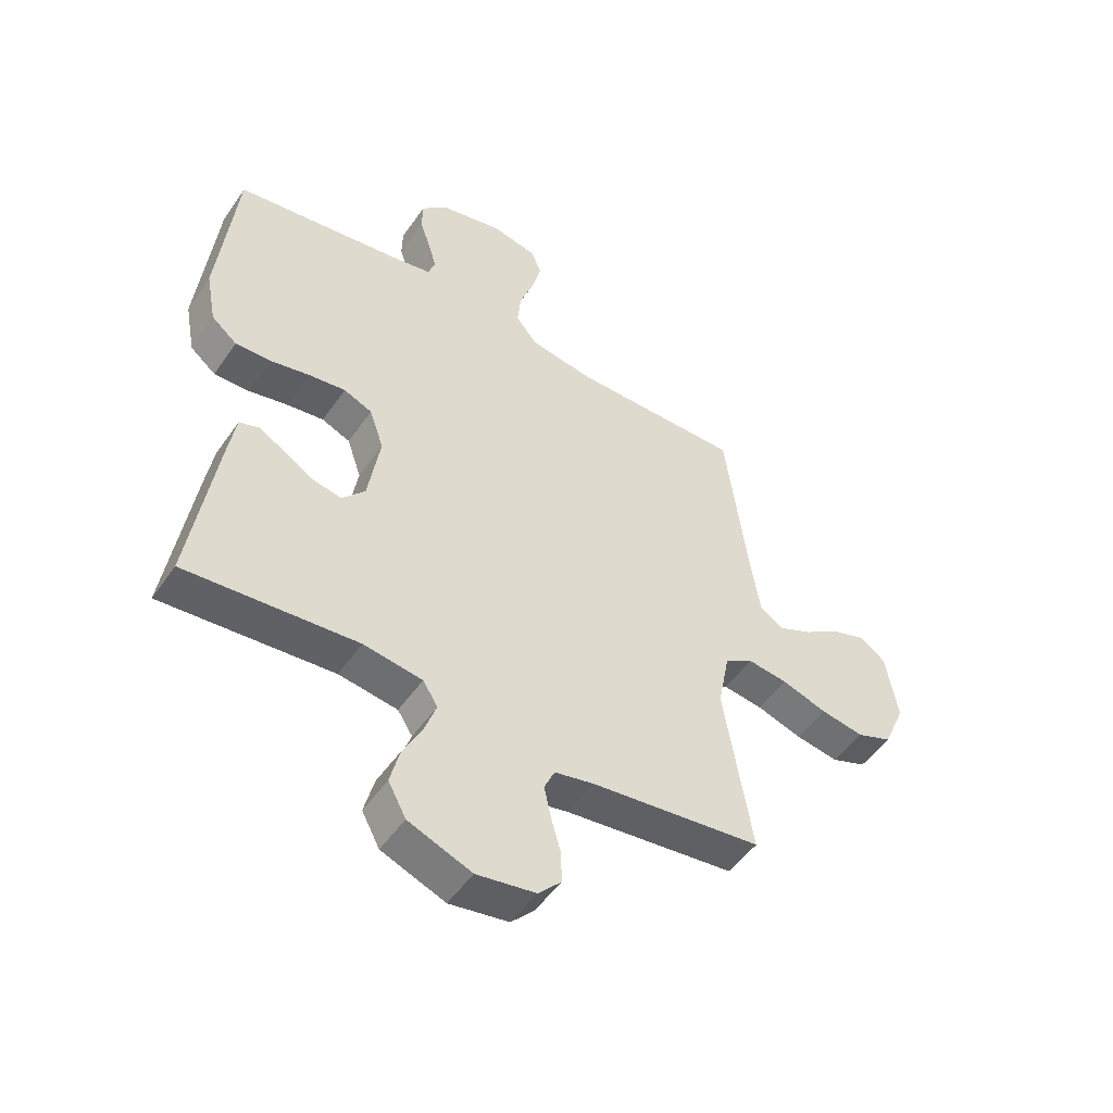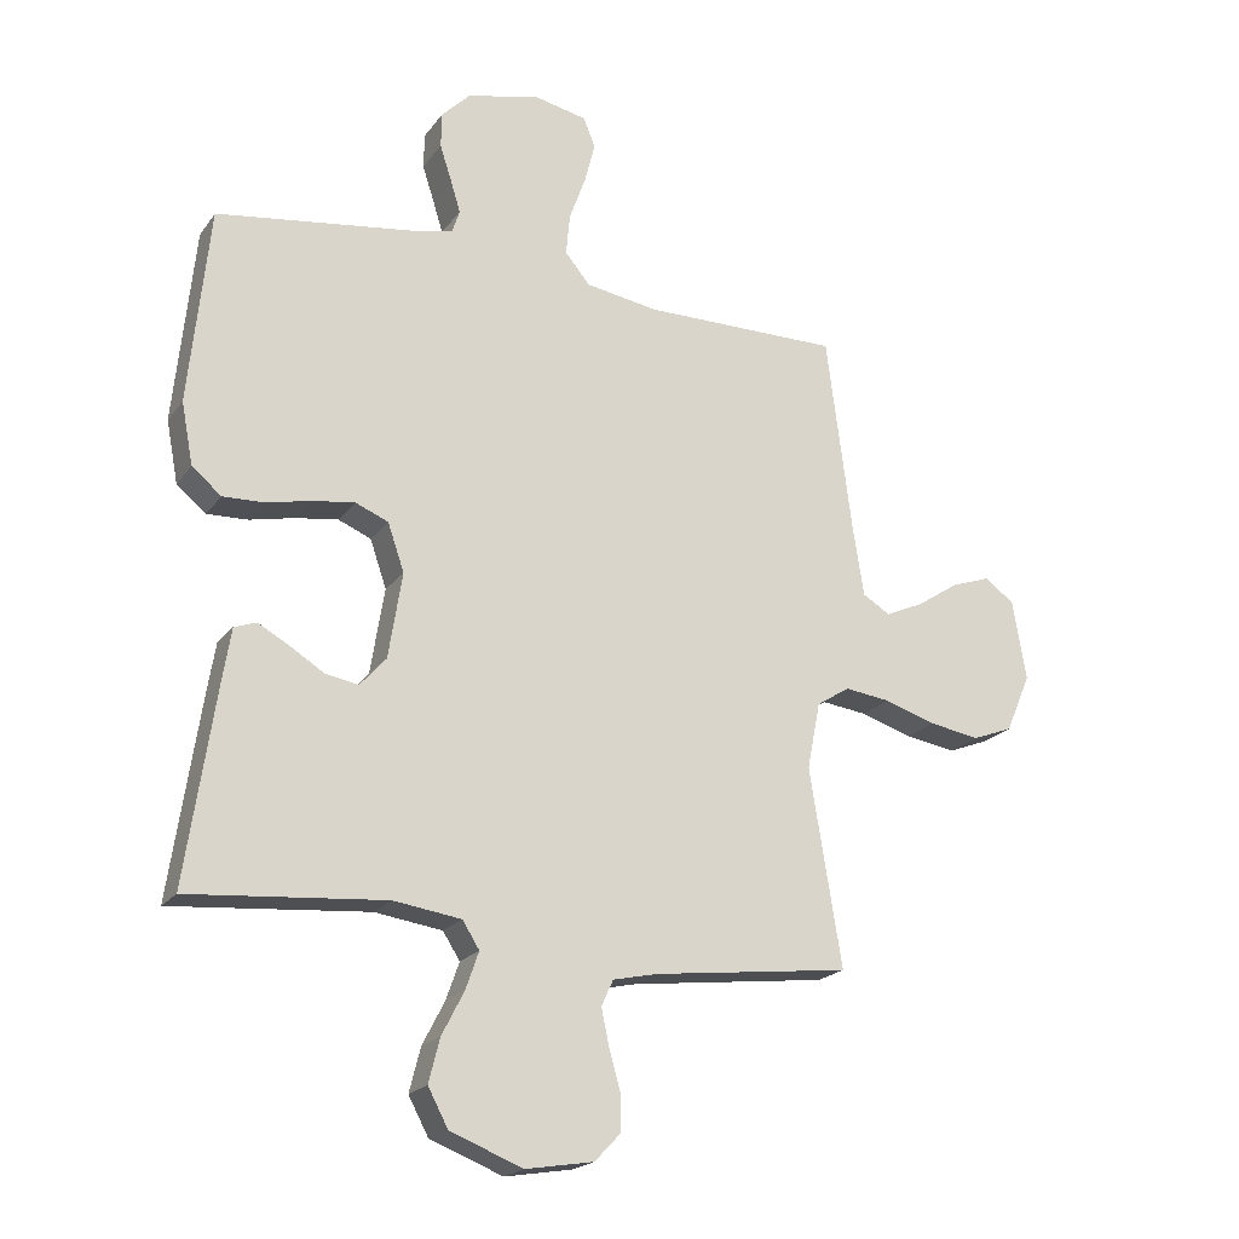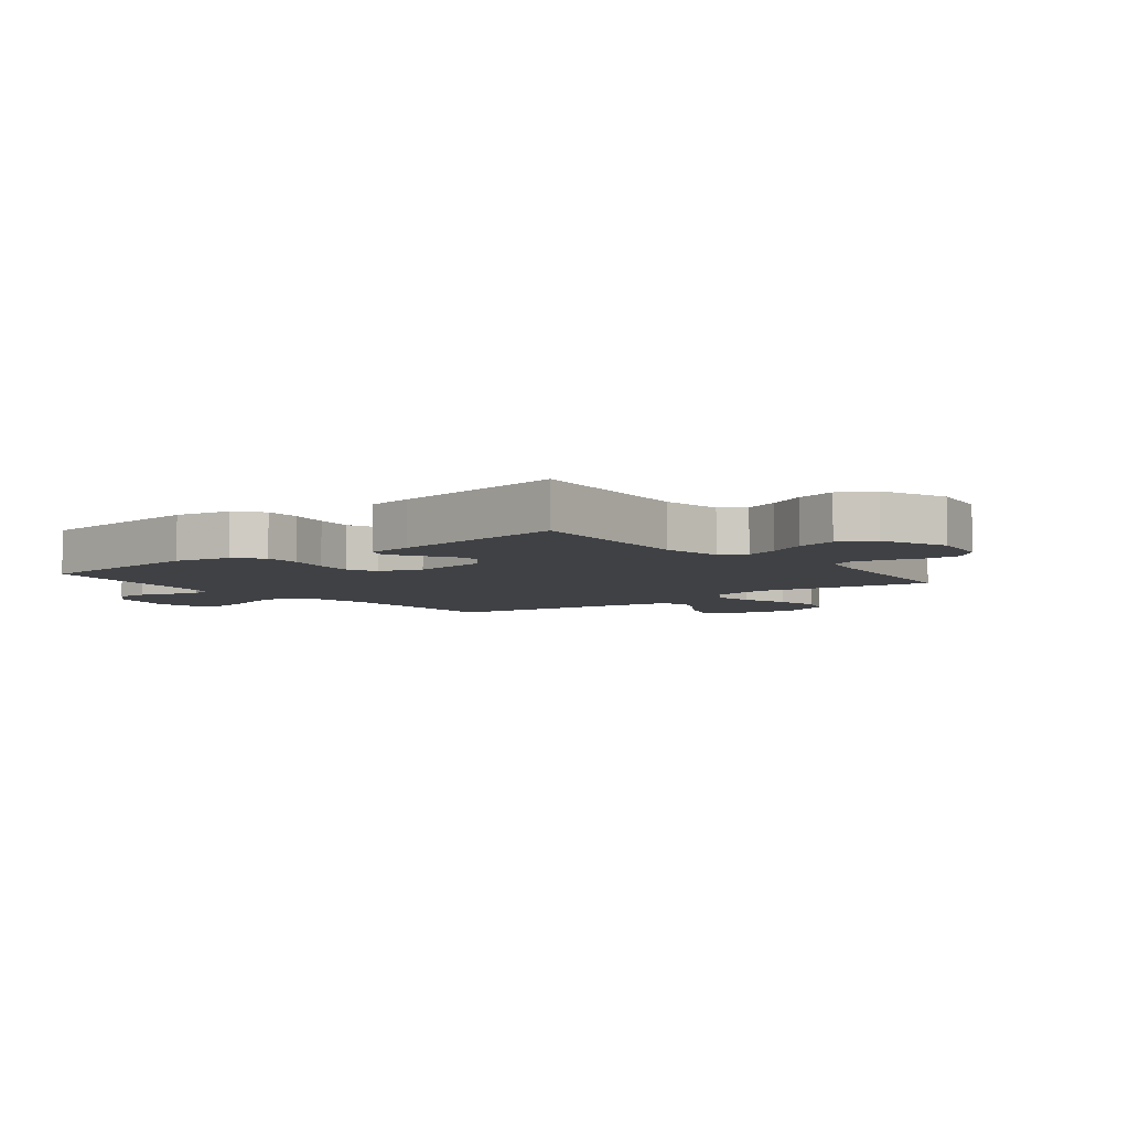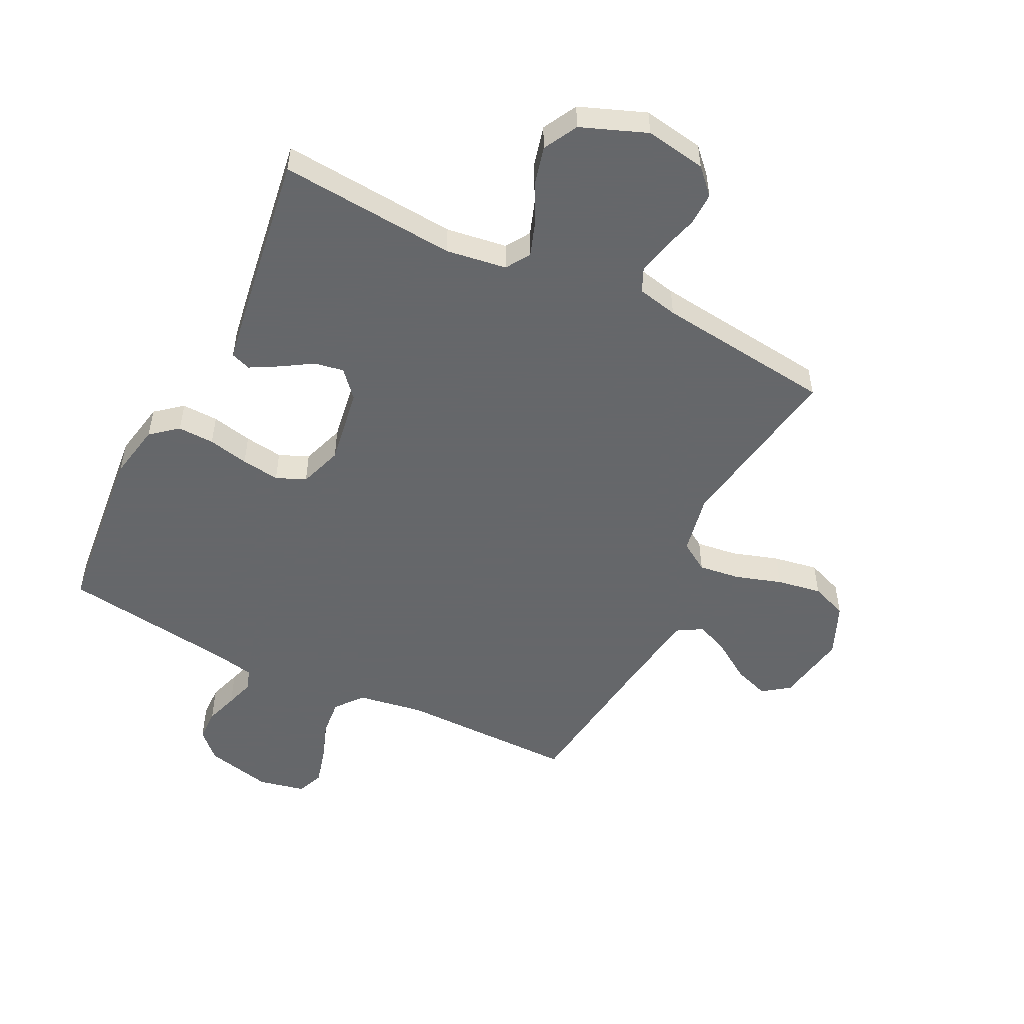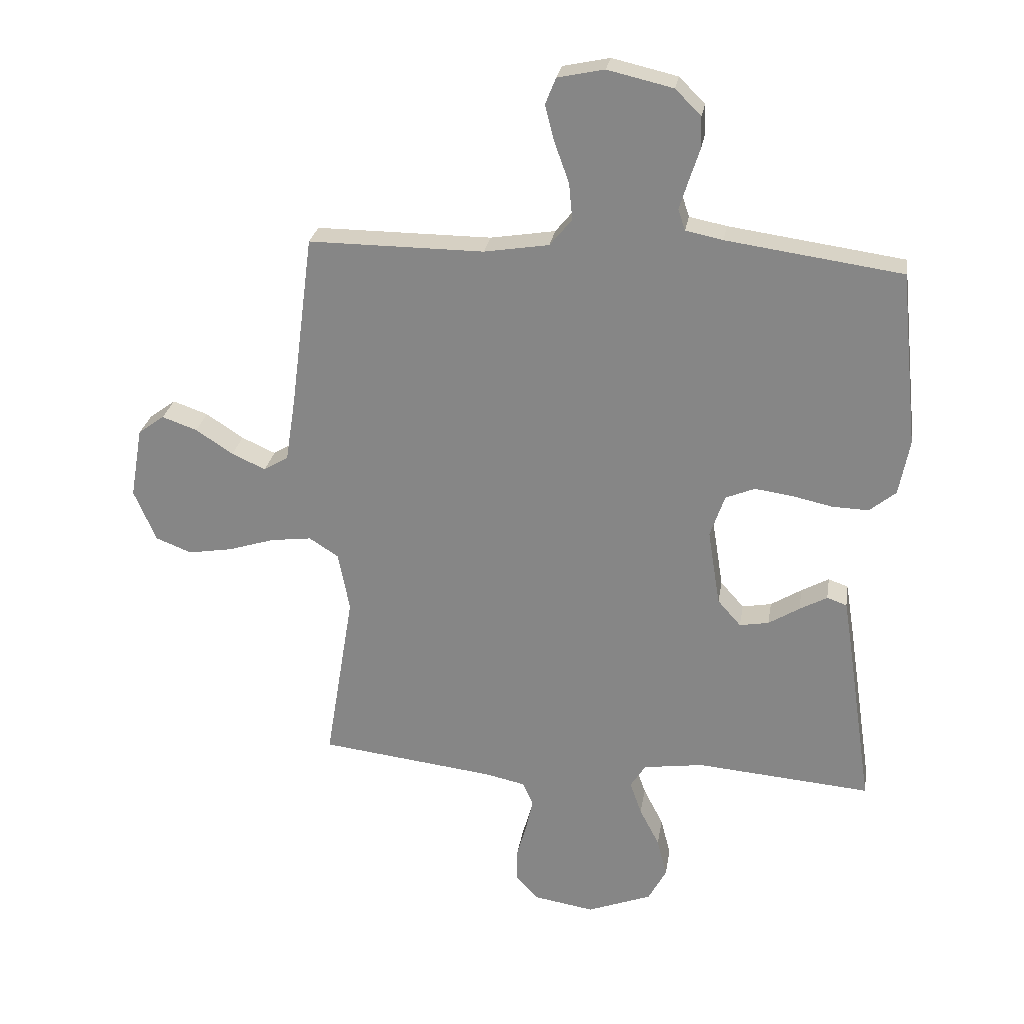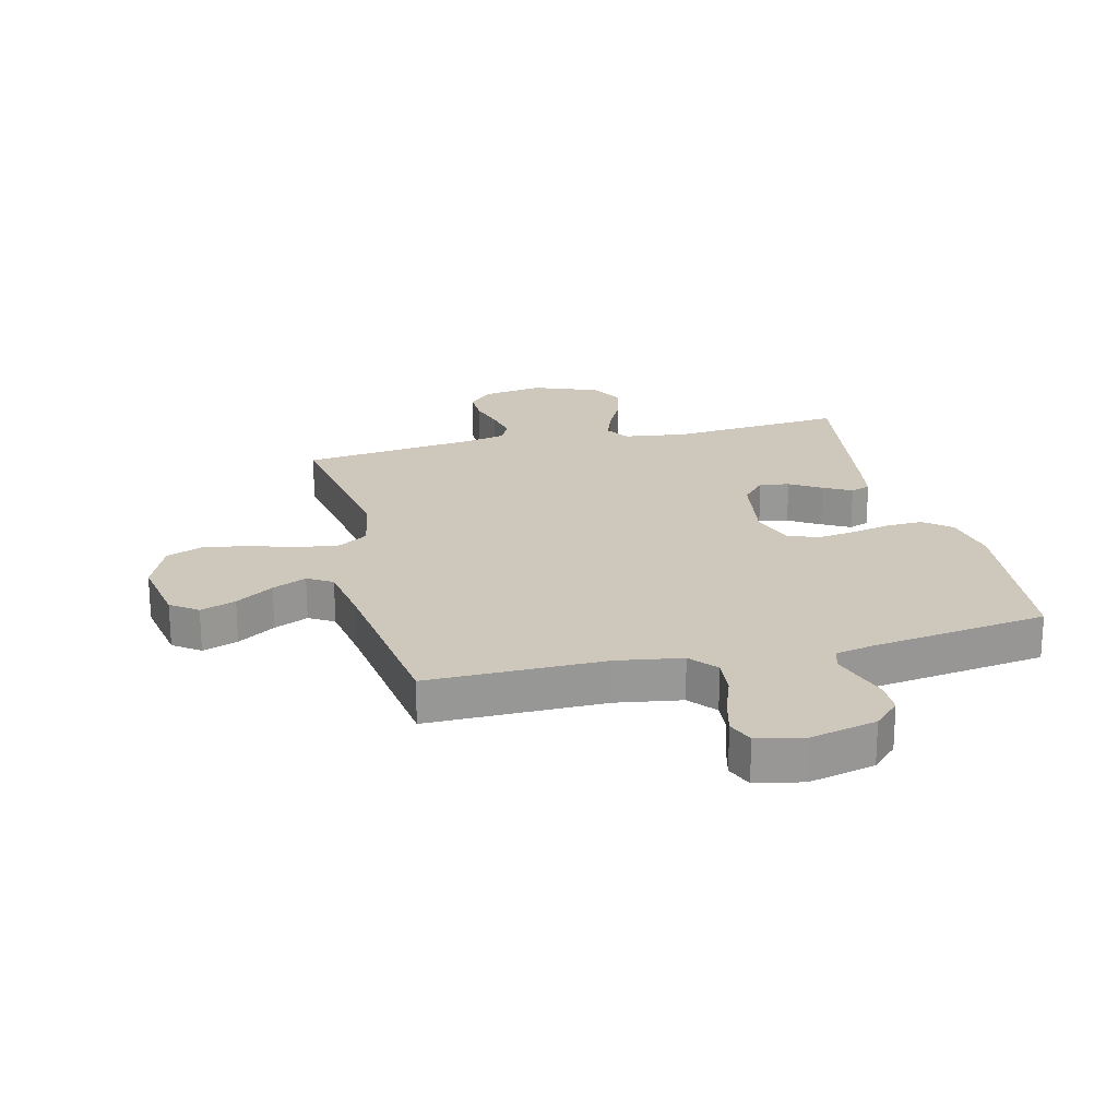
<metadata>
{"format":"obj","ext":"obj","renderer":"f3d","projection":"perspective","resolution":1024,"background":"white","views":[{"elev":-50.6,"azim":146.5,"up":"+Z"},{"elev":-20.3,"azim":154.4,"up":"+Z"},{"elev":-5.6,"azim":128.5,"up":"+Y"},{"elev":-52.0,"azim":153.6,"up":"+Y"},{"elev":26.4,"azim":9.1,"up":"+Z"},{"elev":21.9,"azim":-14.0,"up":"+Y"}]}
</metadata>
<code>
v -0.5 0.07 -0.5
v -0.451 0.07 -0.2
v -0.471 0.07 -0.098
v -0.521 0.07 -0.066
v -0.591 0.07 -0.075
v -0.67 0.07 -0.1
v -0.746 0.07 -0.113
v -0.808 0.07 -0.089
v -0.846 0.07 0
v -0.825 0.07 0.122
v -0.78 0.07 0.155
v -0.72 0.07 0.134
v -0.656 0.07 0.092
v -0.598 0.07 0.066
v -0.556 0.07 0.091
v -0.539 0.07 0.2
v -0.5 0.07 0.5
v -0.2 0.07 0.499
v -0.089 0.07 0.517
v -0.051 0.07 0.563
v -0.057 0.07 0.626
v -0.082 0.07 0.695
v -0.098 0.07 0.757
v -0.08 0.07 0.802
v 0 0.07 0.819
v 0.112 0.07 0.793
v 0.156 0.07 0.749
v 0.157 0.07 0.695
v 0.139 0.07 0.64
v 0.124 0.07 0.591
v 0.136 0.07 0.555
v 0.2 0.07 0.542
v 0.5 0.07 0.5
v 0.531 0.07 0.2
v 0.513 0.07 0.105
v 0.468 0.07 0.068
v 0.406 0.07 0.07
v 0.337 0.07 0.085
v 0.272 0.07 0.094
v 0.222 0.07 0.073
v 0.197 0.07 0
v 0.218 0.07 -0.131
v 0.258 0.07 -0.176
v 0.308 0.07 -0.167
v 0.361 0.07 -0.134
v 0.408 0.07 -0.108
v 0.442 0.07 -0.12
v 0.455 0.07 -0.2
v 0.5 0.07 -0.5
v 0.2 0.07 -0.475
v 0.097 0.07 -0.49
v 0.071 0.07 -0.531
v 0.091 0.07 -0.588
v 0.125 0.07 -0.654
v 0.142 0.07 -0.721
v 0.111 0.07 -0.779
v 0 0.07 -0.822
v -0.103 0.07 -0.805
v -0.143 0.07 -0.763
v -0.142 0.07 -0.707
v -0.125 0.07 -0.647
v -0.113 0.07 -0.591
v -0.131 0.07 -0.551
v -0.2 0.07 -0.536
v -0.5 0 -0.5
v -0.451 0 -0.2
v -0.471 0 -0.098
v -0.521 0 -0.066
v -0.591 0 -0.075
v -0.67 0 -0.1
v -0.746 0 -0.113
v -0.808 0 -0.089
v -0.846 0 0
v -0.825 0 0.122
v -0.78 0 0.155
v -0.72 0 0.134
v -0.656 0 0.092
v -0.598 0 0.066
v -0.556 0 0.091
v -0.539 0 0.2
v -0.5 0 0.5
v -0.2 0 0.499
v -0.089 0 0.517
v -0.051 0 0.563
v -0.057 0 0.626
v -0.082 0 0.695
v -0.098 0 0.757
v -0.08 0 0.802
v 0 0 0.819
v 0.112 0 0.793
v 0.156 0 0.749
v 0.157 0 0.695
v 0.139 0 0.64
v 0.124 0 0.591
v 0.136 0 0.555
v 0.2 0 0.542
v 0.5 0 0.5
v 0.531 0 0.2
v 0.513 0 0.105
v 0.468 0 0.068
v 0.406 0 0.07
v 0.337 0 0.085
v 0.272 0 0.094
v 0.222 0 0.073
v 0.197 0 0
v 0.218 0 -0.131
v 0.258 0 -0.176
v 0.308 0 -0.167
v 0.361 0 -0.134
v 0.408 0 -0.108
v 0.442 0 -0.12
v 0.455 0 -0.2
v 0.5 0 -0.5
v 0.2 0 -0.475
v 0.097 0 -0.49
v 0.071 0 -0.531
v 0.091 0 -0.588
v 0.125 0 -0.654
v 0.142 0 -0.721
v 0.111 0 -0.779
v 0 0 -0.822
v -0.103 0 -0.805
v -0.143 0 -0.763
v -0.142 0 -0.707
v -0.125 0 -0.647
v -0.113 0 -0.591
v -0.131 0 -0.551
v -0.2 0 -0.536
f 59 60 61
f 58 59 61
f 57 58 61
f 56 57 61
f 55 56 61
f 54 55 61
f 53 54 61
f 52 53 61 62
f 51 52 62 63
f 48 49 50
f 47 48 50
f 46 47 50
f 45 46 50
f 44 45 50
f 43 44 50 51
f 51 63 64
f 43 51 64
f 42 43 64
f 36 37 38
f 35 36 38
f 34 35 38
f 33 34 38
f 32 33 38
f 31 32 38 39
f 30 31 39 40
f 27 28 29
f 26 27 29
f 25 26 29
f 24 25 29
f 23 24 29
f 22 23 29
f 21 22 29
f 20 21 29 30
f 30 40 41
f 20 30 41
f 19 20 41
f 16 17 18
f 41 42 64
f 19 41 64
f 18 19 64
f 16 18 64
f 15 16 64
f 11 12 13
f 10 11 13
f 9 10 13
f 8 9 13
f 7 8 13
f 6 7 13
f 5 6 13
f 64 1 2
f 64 2 3
f 15 64 3
f 14 15 3 4
f 4 5 13 14
f 125 124 123
f 125 123 122
f 125 122 121
f 125 121 120
f 125 120 119
f 125 119 118
f 125 118 117
f 126 125 117 116
f 127 126 116 115
f 114 113 112
f 114 112 111
f 114 111 110
f 114 110 109
f 114 109 108
f 115 114 108 107
f 128 127 115
f 128 115 107
f 128 107 106
f 102 101 100
f 102 100 99
f 102 99 98
f 102 98 97
f 102 97 96
f 103 102 96 95
f 104 103 95 94
f 93 92 91
f 93 91 90
f 93 90 89
f 93 89 88
f 93 88 87
f 93 87 86
f 93 86 85
f 94 93 85 84
f 105 104 94
f 105 94 84
f 105 84 83
f 82 81 80
f 128 106 105
f 128 105 83
f 128 83 82
f 128 82 80
f 128 80 79
f 77 76 75
f 77 75 74
f 77 74 73
f 77 73 72
f 77 72 71
f 77 71 70
f 77 70 69
f 66 65 128
f 67 66 128
f 67 128 79
f 68 67 79 78
f 78 77 69 68
f 1 65 66 2
f 2 66 67 3
f 3 67 68 4
f 4 68 69 5
f 5 69 70 6
f 6 70 71 7
f 7 71 72 8
f 8 72 73 9
f 9 73 74 10
f 10 74 75 11
f 11 75 76 12
f 12 76 77 13
f 13 77 78 14
f 14 78 79 15
f 15 79 80 16
f 16 80 81 17
f 17 81 82 18
f 18 82 83 19
f 19 83 84 20
f 20 84 85 21
f 21 85 86 22
f 22 86 87 23
f 23 87 88 24
f 24 88 89 25
f 25 89 90 26
f 26 90 91 27
f 27 91 92 28
f 28 92 93 29
f 29 93 94 30
f 30 94 95 31
f 31 95 96 32
f 32 96 97 33
f 33 97 98 34
f 34 98 99 35
f 35 99 100 36
f 36 100 101 37
f 37 101 102 38
f 38 102 103 39
f 39 103 104 40
f 40 104 105 41
f 41 105 106 42
f 42 106 107 43
f 43 107 108 44
f 44 108 109 45
f 45 109 110 46
f 46 110 111 47
f 47 111 112 48
f 48 112 113 49
f 49 113 114 50
f 50 114 115 51
f 51 115 116 52
f 52 116 117 53
f 53 117 118 54
f 54 118 119 55
f 55 119 120 56
f 56 120 121 57
f 57 121 122 58
f 58 122 123 59
f 59 123 124 60
f 60 124 125 61
f 61 125 126 62
f 62 126 127 63
f 63 127 128 64
f 64 128 65 1

</code>
